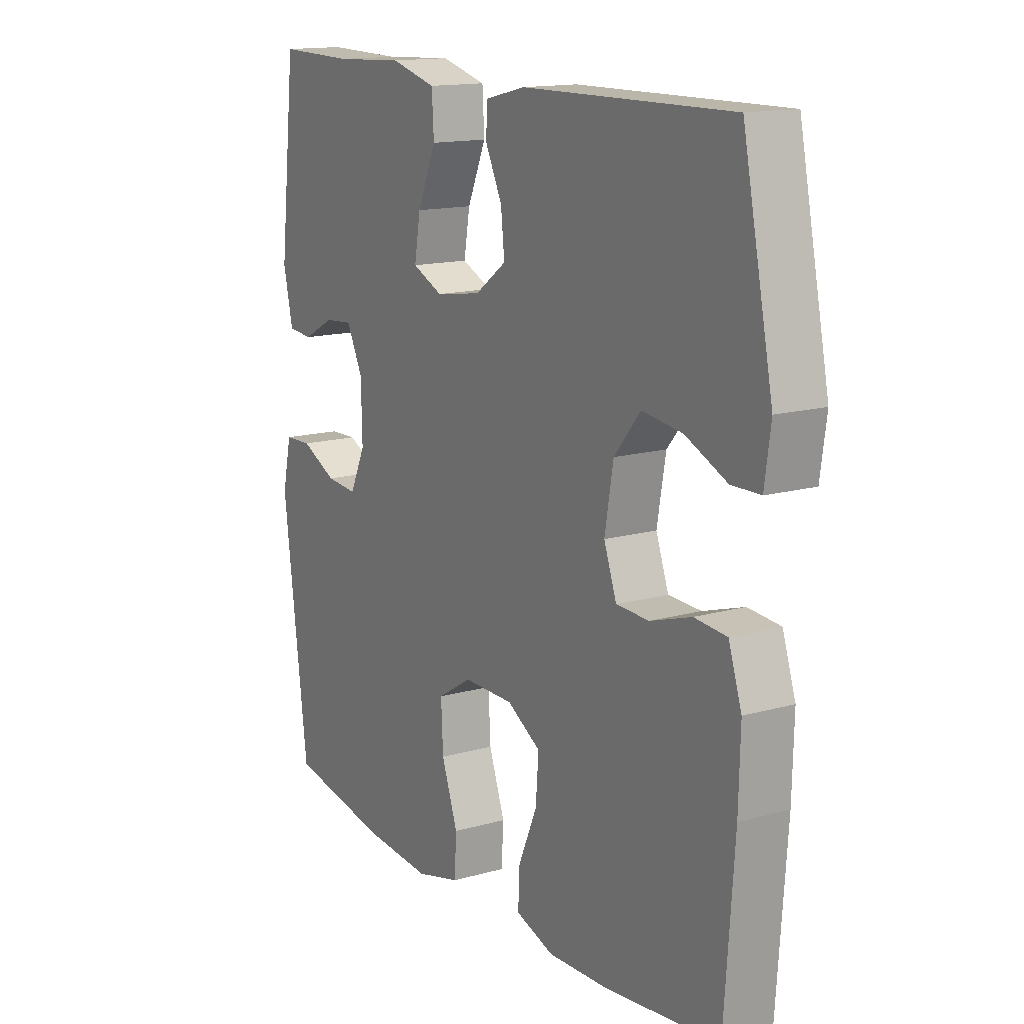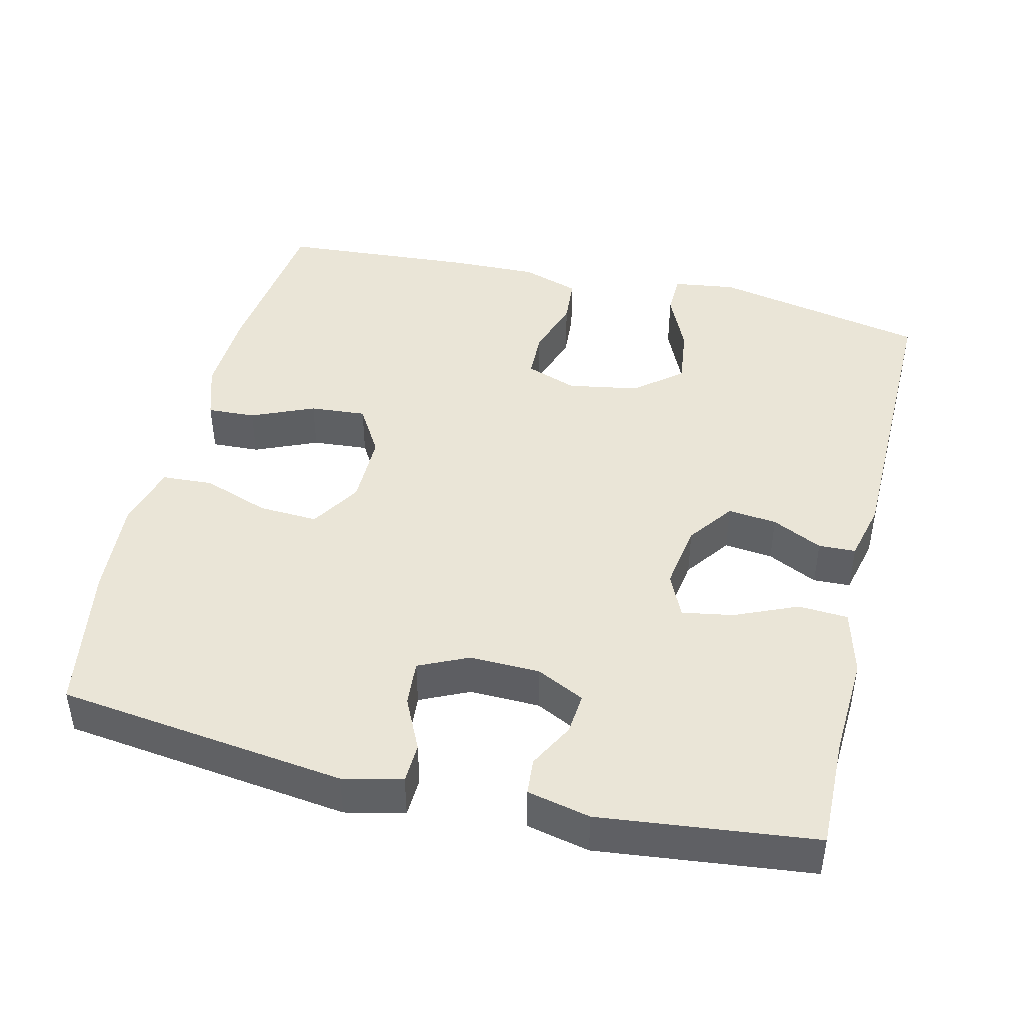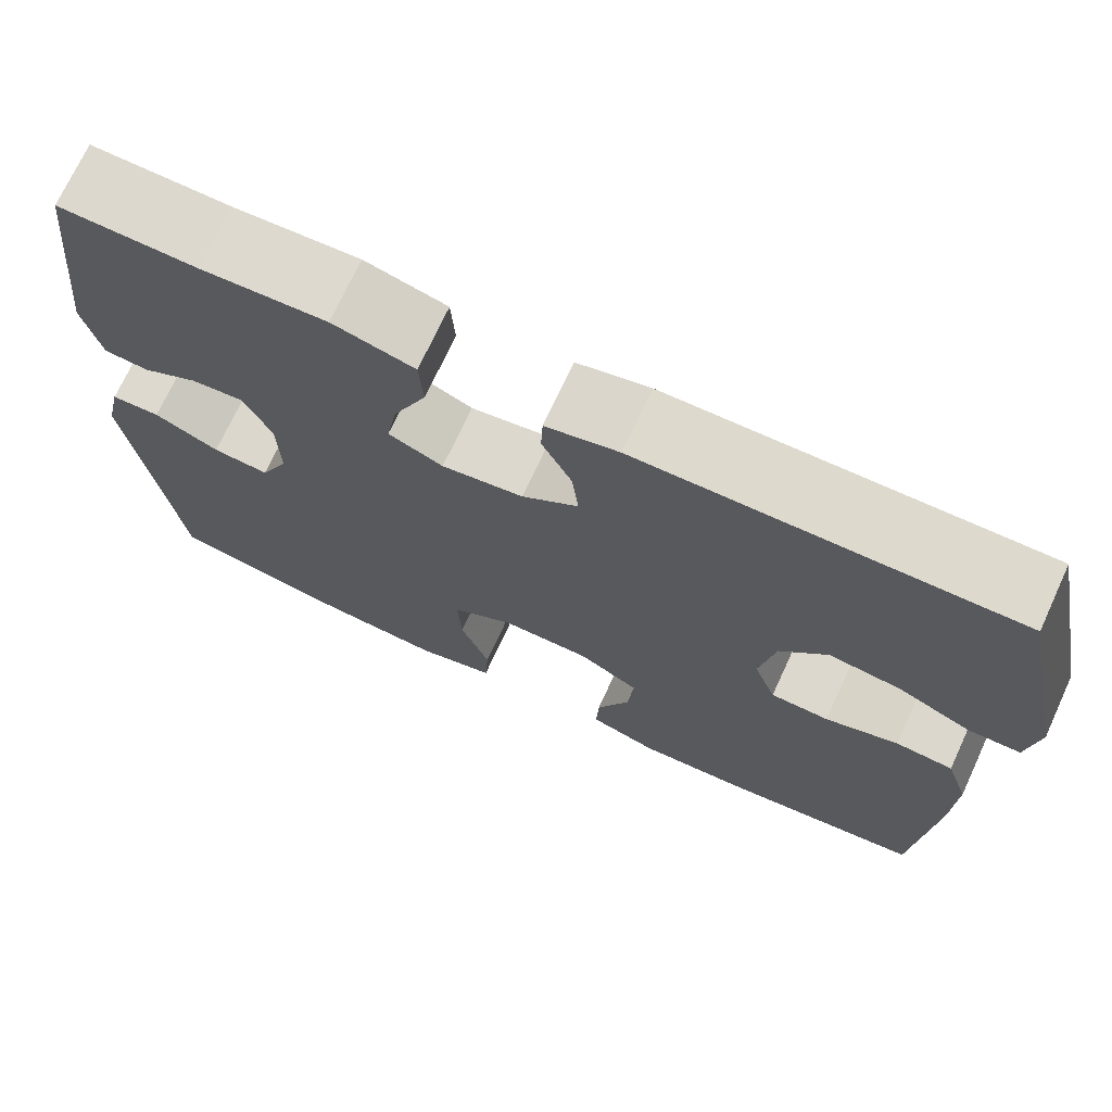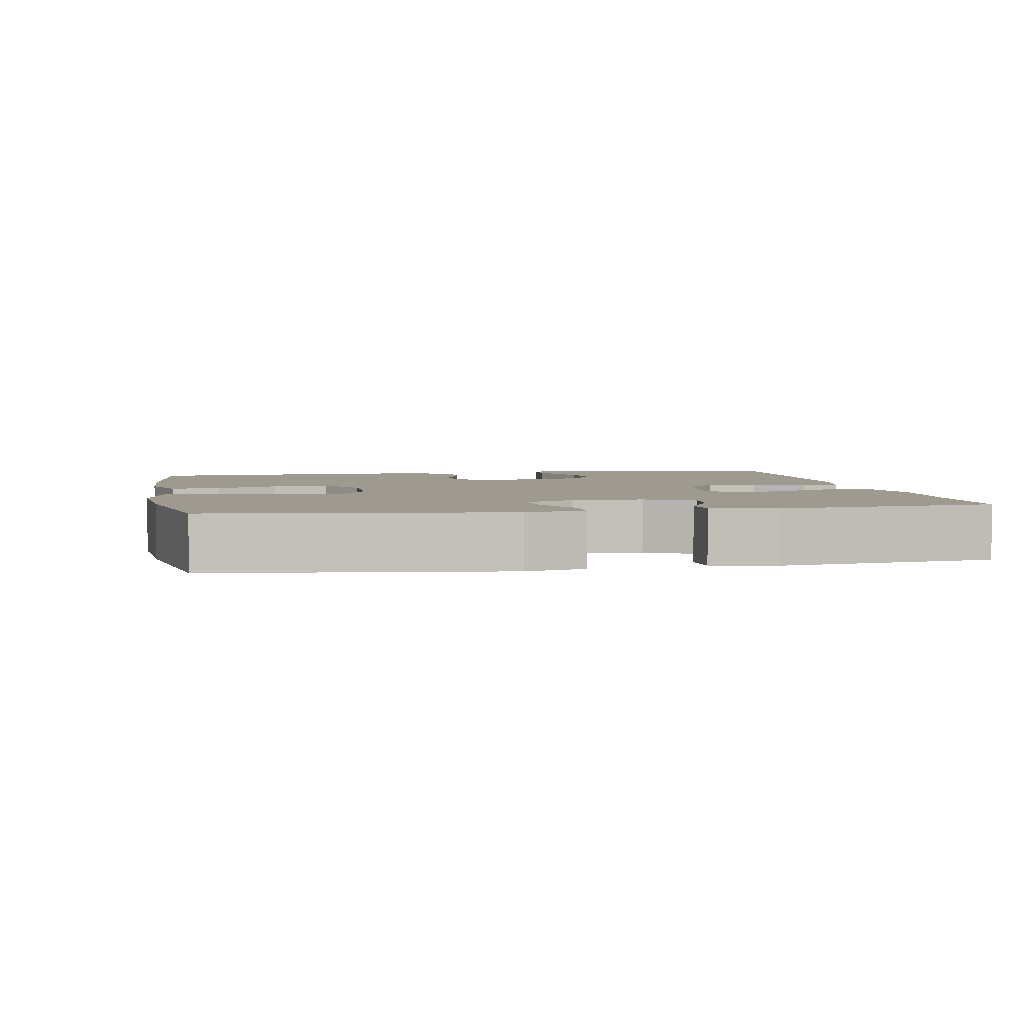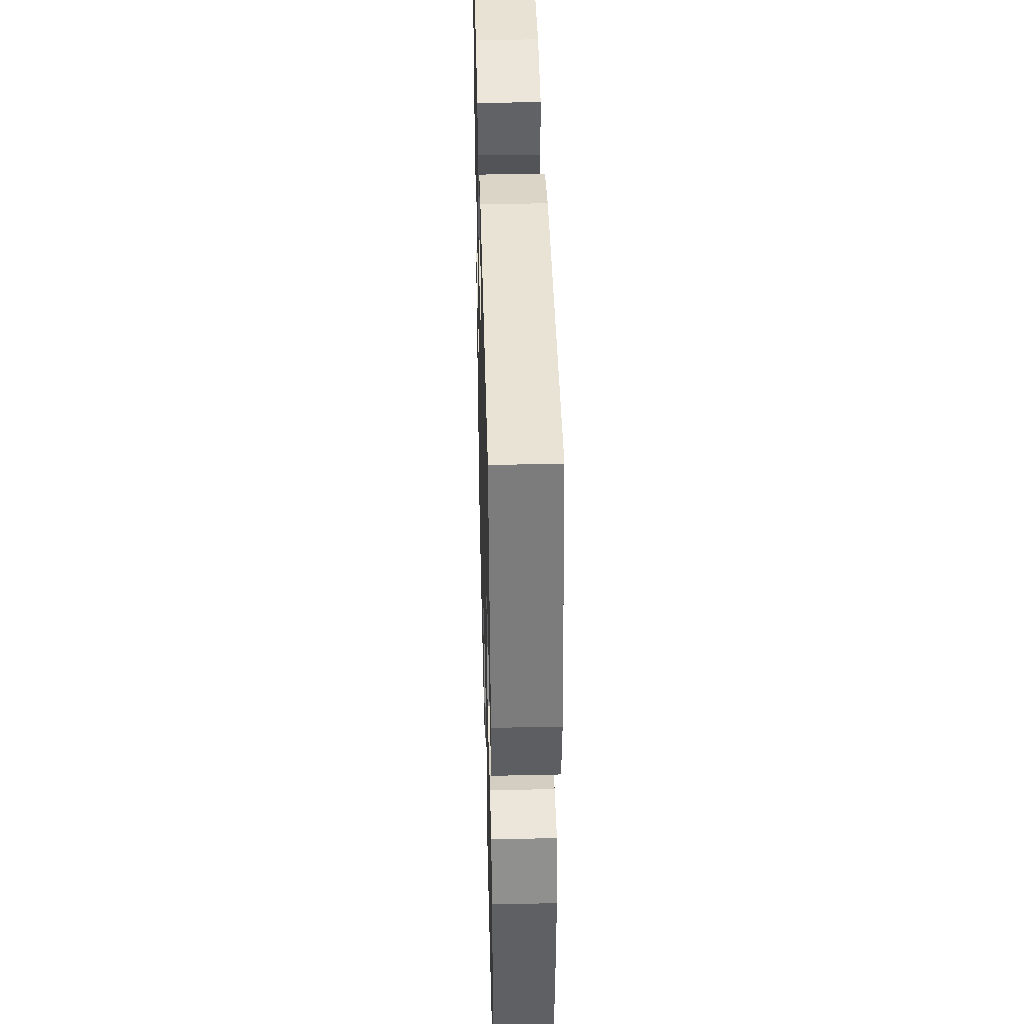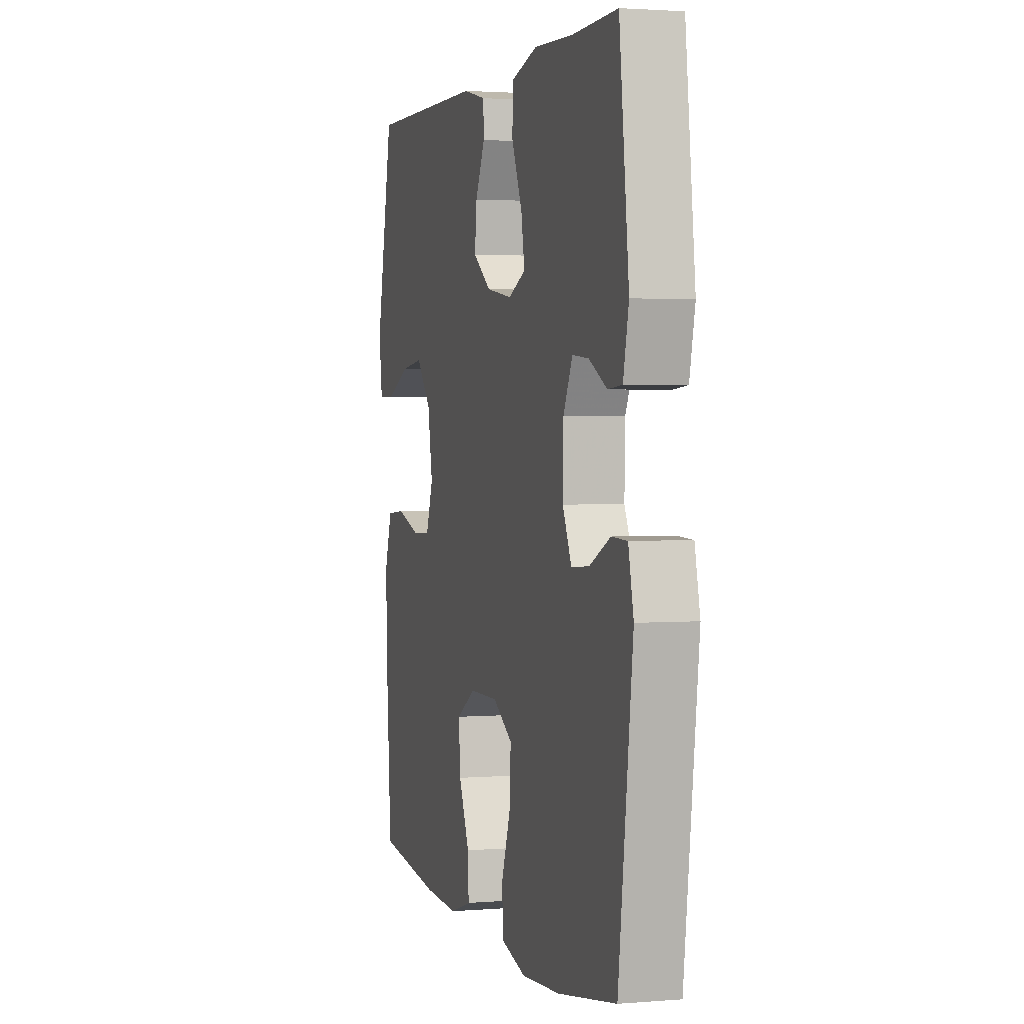
<metadata>
{"format":"obj","ext":"obj","renderer":"f3d","projection":"perspective","resolution":1024,"background":"white","views":[{"elev":14.8,"azim":58.8,"up":"+Z"},{"elev":44.3,"azim":-76.4,"up":"+Y"},{"elev":72.1,"azim":24.8,"up":"+Z"},{"elev":3.6,"azim":-100.6,"up":"+Y"},{"elev":43.0,"azim":88.5,"up":"+Z"},{"elev":2.1,"azim":-106.1,"up":"+Z"}]}
</metadata>
<code>
v 0.5 0.07 0.5
v 0.56 0.07 0.209
v 0.548 0.07 0.124
v 0.491 0.07 0.123
v 0.409 0.07 0.16
v 0.33 0.07 0.17
v 0.278 0.07 0.108
v 0.261 0.07 0.011
v 0.286 0.07 -0.058
v 0.351 0.07 -0.06
v 0.432 0.07 -0.034
v 0.496 0.07 -0.039
v 0.522 0.07 -0.117
v 0.519 0.07 -0.236
v 0.5 0.07 -0.5
v 0.274 0.07 -0.527
v 0.154 0.07 -0.532
v 0.078 0.07 -0.507
v 0.081 0.07 -0.442
v 0.118 0.07 -0.357
v 0.124 0.07 -0.281
v 0.057 0.07 -0.241
v -0.042 0.07 -0.241
v -0.11 0.07 -0.283
v -0.106 0.07 -0.363
v -0.074 0.07 -0.453
v -0.078 0.07 -0.522
v -0.165 0.07 -0.545
v -0.299 0.07 -0.535
v -0.5 0.07 -0.5
v -0.549 0.07 -0.11
v -0.531 0.07 -0.03
v -0.477 0.07 -0.028
v -0.406 0.07 -0.062
v -0.344 0.07 -0.067
v -0.313 0.07 -0.001
v -0.315 0.07 0.094
v -0.347 0.07 0.159
v -0.403 0.07 0.154
v -0.465 0.07 0.121
v -0.514 0.07 0.125
v -0.533 0.07 0.21
v -0.5 0.07 0.5
v -0.348 0.07 0.497
v -0.211 0.07 0.504
v -0.121 0.07 0.48
v -0.117 0.07 0.413
v -0.154 0.07 0.328
v -0.166 0.07 0.259
v -0.106 0.07 0.232
v -0.016 0.07 0.246
v 0.046 0.07 0.291
v 0.039 0.07 0.357
v 0.006 0.07 0.425
v 0.008 0.07 0.475
v 0.088 0.07 0.494
v 0.5 0 0.5
v 0.56 0 0.209
v 0.548 0 0.124
v 0.491 0 0.123
v 0.409 0 0.16
v 0.33 0 0.17
v 0.278 0 0.108
v 0.261 0 0.011
v 0.286 0 -0.058
v 0.351 0 -0.06
v 0.432 0 -0.034
v 0.496 0 -0.039
v 0.522 0 -0.117
v 0.519 0 -0.236
v 0.5 0 -0.5
v 0.274 0 -0.527
v 0.154 0 -0.532
v 0.078 0 -0.507
v 0.081 0 -0.442
v 0.118 0 -0.357
v 0.124 0 -0.281
v 0.057 0 -0.241
v -0.042 0 -0.241
v -0.11 0 -0.283
v -0.106 0 -0.363
v -0.074 0 -0.453
v -0.078 0 -0.522
v -0.165 0 -0.545
v -0.299 0 -0.535
v -0.5 0 -0.5
v -0.549 0 -0.11
v -0.531 0 -0.03
v -0.477 0 -0.028
v -0.406 0 -0.062
v -0.344 0 -0.067
v -0.313 0 -0.001
v -0.315 0 0.094
v -0.347 0 0.159
v -0.403 0 0.154
v -0.465 0 0.121
v -0.514 0 0.125
v -0.533 0 0.21
v -0.5 0 0.5
v -0.348 0 0.497
v -0.211 0 0.504
v -0.121 0 0.48
v -0.117 0 0.413
v -0.154 0 0.328
v -0.166 0 0.259
v -0.106 0 0.232
v -0.016 0 0.246
v 0.046 0 0.291
v 0.039 0 0.357
v 0.006 0 0.425
v 0.008 0 0.475
v 0.088 0 0.494
f 53 54 55 56
f 52 53 56 1
f 51 52 1 2
f 50 51 2
f 45 46 47 48
f 44 45 48 49
f 43 44 49
f 42 43 49
f 39 40 41 42
f 38 39 42 49
f 37 38 49 50
f 31 32 33 34
f 31 34 35
f 30 31 35
f 29 30 35 36
f 25 26 27 28
f 24 25 28 29
f 17 18 19 20
f 17 20 21
f 16 17 21
f 15 16 21
f 14 15 21 22
f 10 11 12 13
f 9 10 13 14
f 2 3 4 5
f 2 5 6
f 50 2 6
f 37 50 6 7
f 24 29 36 37
f 23 24 37 7
f 9 14 22 23
f 8 9 23
f 7 8 23
f 112 111 110 109
f 57 112 109 108
f 58 57 108 107
f 58 107 106
f 104 103 102 101
f 105 104 101 100
f 105 100 99
f 105 99 98
f 98 97 96 95
f 105 98 95 94
f 106 105 94 93
f 90 89 88 87
f 91 90 87
f 91 87 86
f 92 91 86 85
f 84 83 82 81
f 85 84 81 80
f 76 75 74 73
f 77 76 73
f 77 73 72
f 77 72 71
f 78 77 71 70
f 69 68 67 66
f 70 69 66 65
f 61 60 59 58
f 62 61 58
f 62 58 106
f 63 62 106 93
f 93 92 85 80
f 63 93 80 79
f 79 78 70 65
f 79 65 64
f 79 64 63
f 1 57 58 2
f 2 58 59 3
f 3 59 60 4
f 4 60 61 5
f 5 61 62 6
f 6 62 63 7
f 7 63 64 8
f 8 64 65 9
f 9 65 66 10
f 10 66 67 11
f 11 67 68 12
f 12 68 69 13
f 13 69 70 14
f 14 70 71 15
f 15 71 72 16
f 16 72 73 17
f 17 73 74 18
f 18 74 75 19
f 19 75 76 20
f 20 76 77 21
f 21 77 78 22
f 22 78 79 23
f 23 79 80 24
f 24 80 81 25
f 25 81 82 26
f 26 82 83 27
f 27 83 84 28
f 28 84 85 29
f 29 85 86 30
f 30 86 87 31
f 31 87 88 32
f 32 88 89 33
f 33 89 90 34
f 34 90 91 35
f 35 91 92 36
f 36 92 93 37
f 37 93 94 38
f 38 94 95 39
f 39 95 96 40
f 40 96 97 41
f 41 97 98 42
f 42 98 99 43
f 43 99 100 44
f 44 100 101 45
f 45 101 102 46
f 46 102 103 47
f 47 103 104 48
f 48 104 105 49
f 49 105 106 50
f 50 106 107 51
f 51 107 108 52
f 52 108 109 53
f 53 109 110 54
f 54 110 111 55
f 55 111 112 56
f 56 112 57 1

</code>
